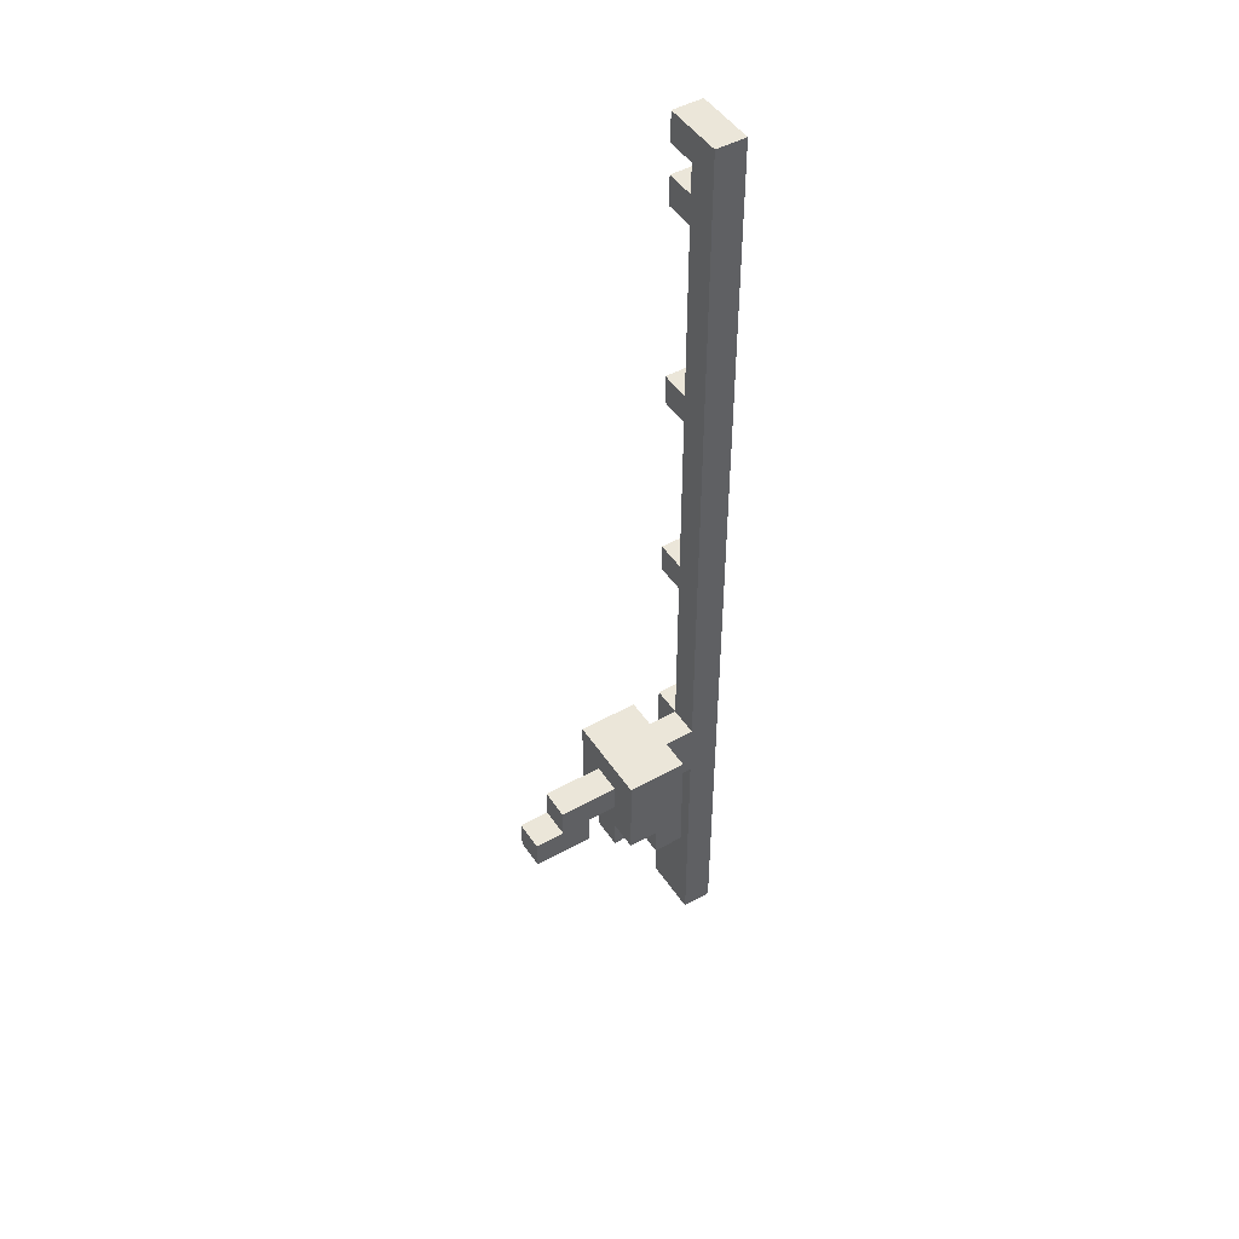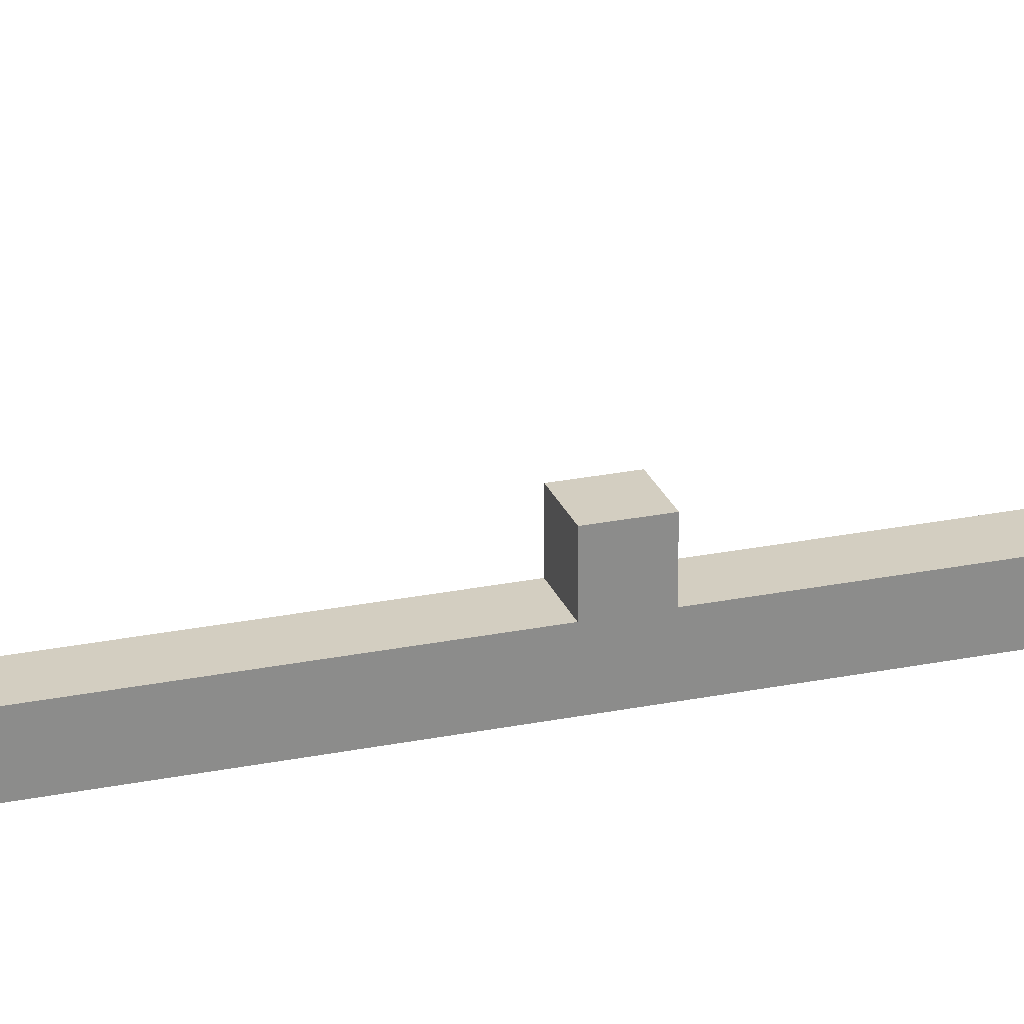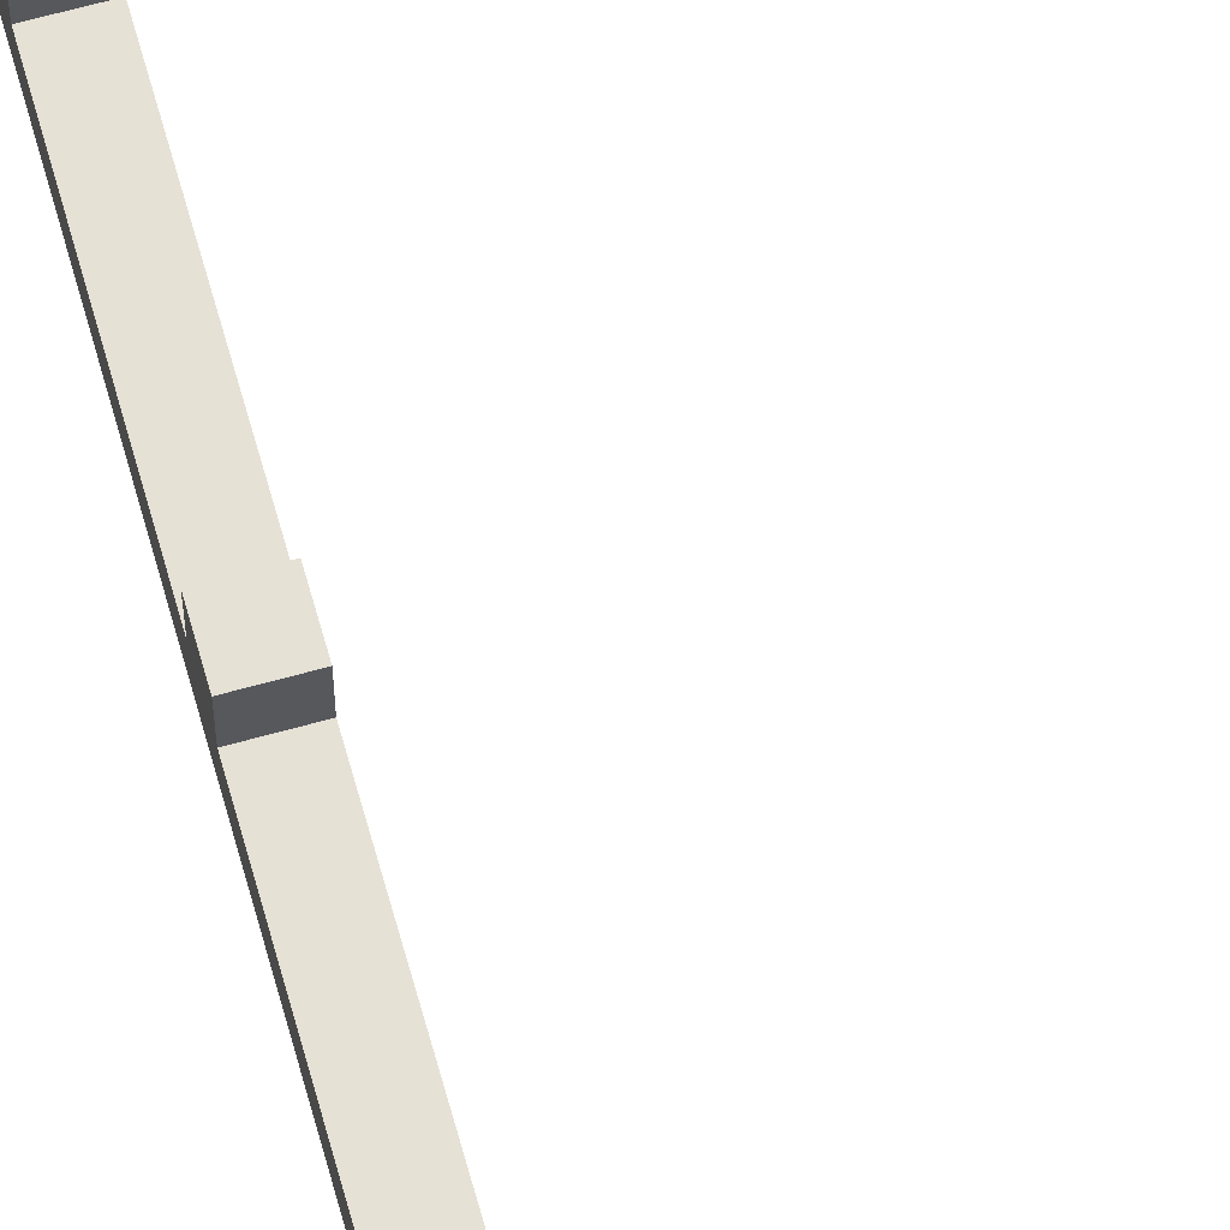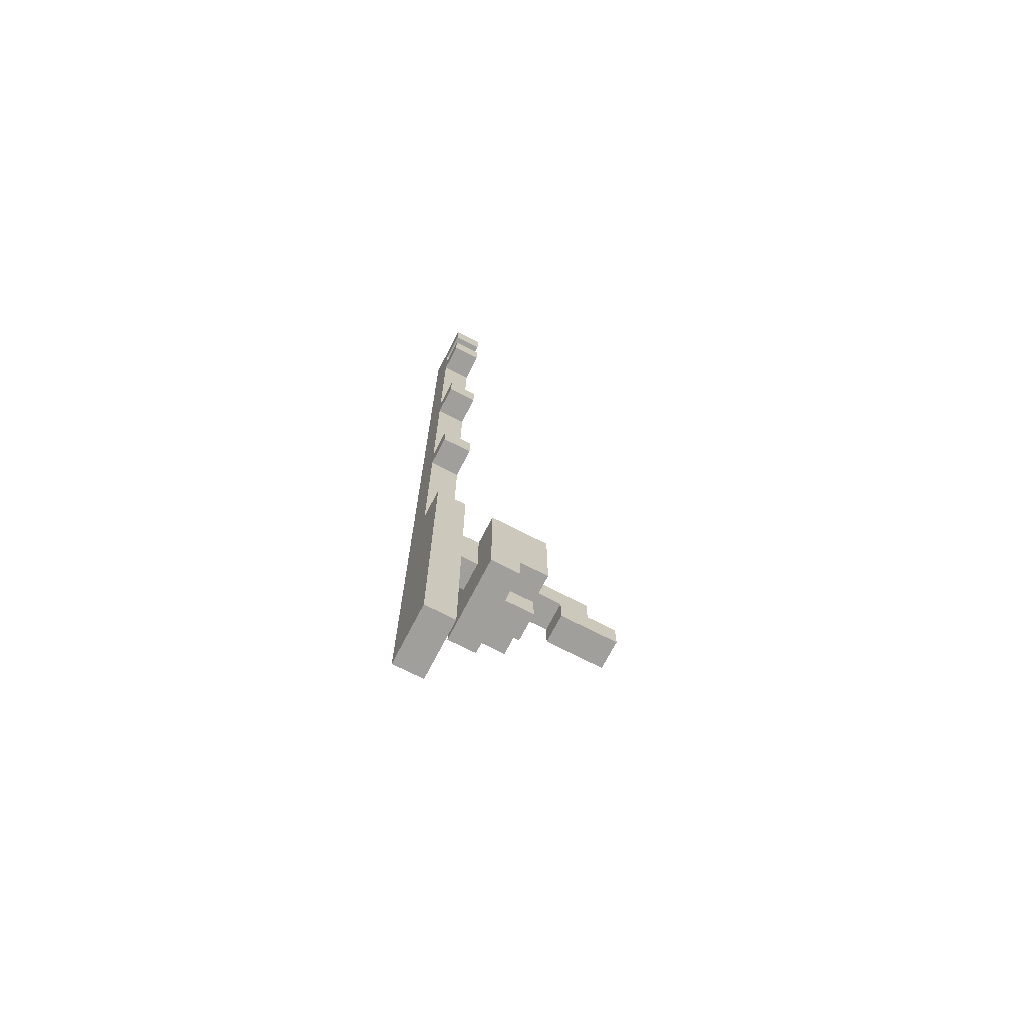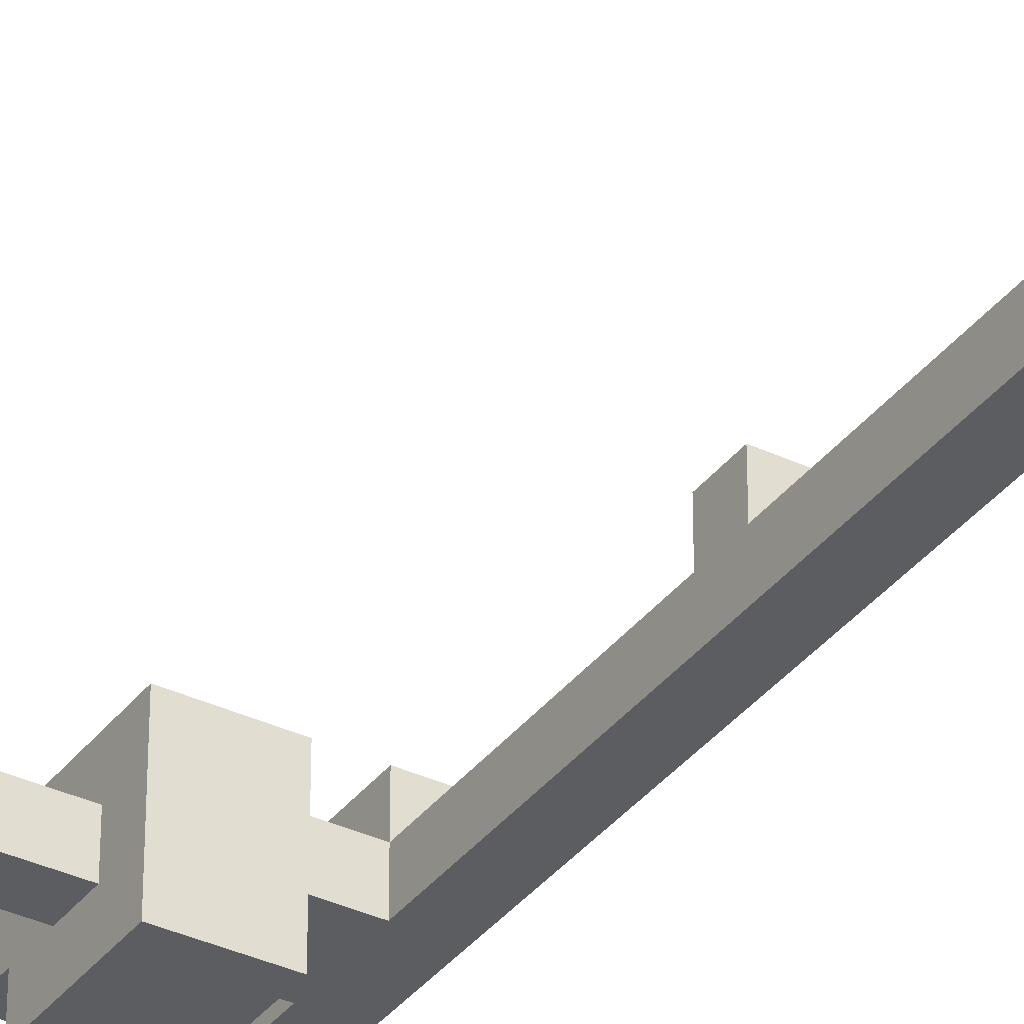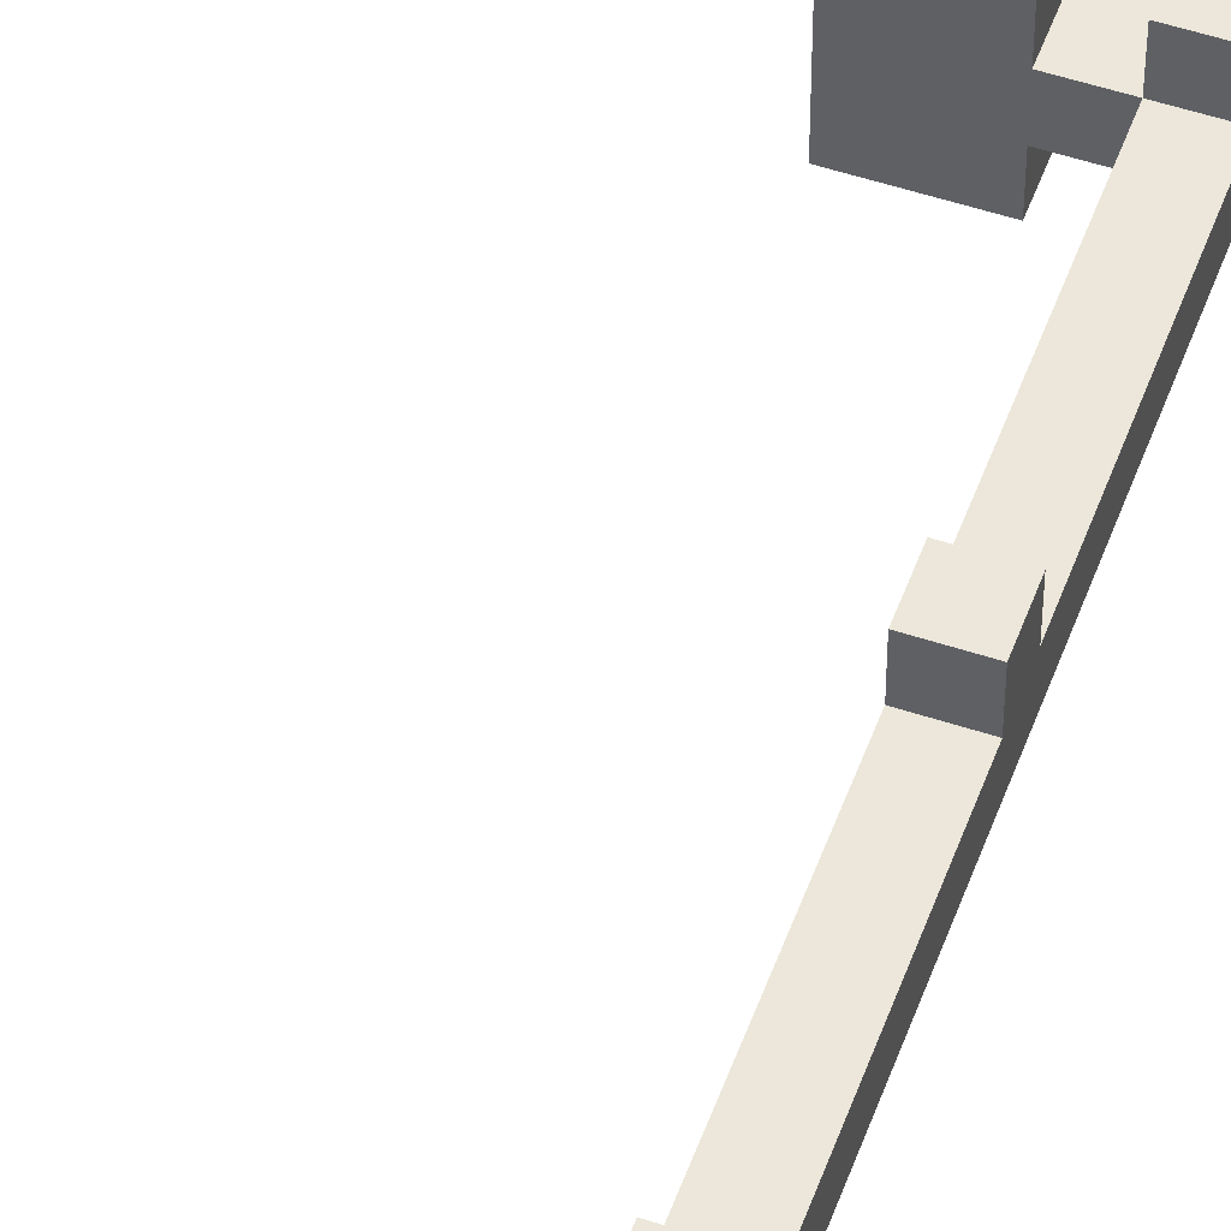
<metadata>
{"format":"obj","ext":"obj","renderer":"f3d","projection":"perspective","resolution":1024,"background":"white","views":[{"elev":47.9,"azim":147.8,"up":"+Y"},{"elev":25.3,"azim":-108.2,"up":"+Z"},{"elev":64.8,"azim":-15.7,"up":"+Z"},{"elev":-71.2,"azim":-27.3,"up":"+Y"},{"elev":-35.6,"azim":148.0,"up":"+Z"},{"elev":51.9,"azim":-160.3,"up":"+Z"}]}
</metadata>
<code>
v -4 0 -1
v -4 0 -2
v -4 0 -3
v -4 1 -1
v -4 1 -2
v -4 1 -3
v -4 2 -1
v -4 2 -2
v -4 2 -3
v -4 3 -1
v -4 3 -2
v -4 3 -3
v -4 4 -1
v -4 4 -2
v -4 4 -3
v -4 5 -1
v -4 5 -2
v -4 6 -1
v -4 6 -2
v -4 6 -3
v -4 7 -1
v -4 7 -2
v -4 7 -3
v -4 8 -1
v -4 8 -2
v -4 8 -3
v -4 9 -1
v -4 9 -2
v -4 9 -3
v -4 10 -1
v -4 10 -2
v -4 10 -3
v -4 15 -2
v -4 15 -3
v -4 16 -1
v -4 16 -2
v -4 17 -1
v -4 17 -2
v -4 17 -3
v -4 22 -2
v -4 22 -3
v -4 23 -1
v -4 23 -2
v -4 24 -1
v -4 24 -2
v -4 24 -3
v -4 29 -2
v -4 29 -3
v -4 30 -1
v -4 30 -2
v -4 31 -1
v -4 31 -2
v -4 32 -1
v -4 32 -2
v -4 33 -1
v -4 33 -3
v -2 6 -1
v -2 6 -4
v -2 7 -1
v -2 7 -4
v -2 8 -1
v -2 8 -2
v -2 8 -3
v -2 8 -4
v -2 9 -1
v -2 9 -2
v -2 10 -1
v -2 10 -2
v -2 10 -3
v -2 10 -4
v 1 7 -2
v 1 7 -3
v 1 8 -2
v 1 8 -3
v -3 0 -1
v -3 0 -2
v -3 0 -3
v -3 1 -1
v -3 1 -2
v -3 1 -3
v -3 2 -1
v -3 2 -2
v -3 2 -3
v -3 3 -1
v -3 3 -2
v -3 3 -3
v -3 4 -1
v -3 4 -2
v -3 4 -3
v -3 5 -1
v -3 5 -2
v -3 6 -1
v -3 6 -2
v -3 6 -3
v -3 7 -1
v -3 7 -2
v -3 7 -3
v -3 8 -1
v -3 8 -2
v -3 8 -3
v -3 9 -1
v -3 9 -2
v -3 10 -1
v -3 10 -2
v -3 10 -3
v -3 15 -2
v -3 15 -3
v -3 16 -1
v -3 16 -2
v -3 17 -1
v -3 17 -2
v -3 17 -3
v -3 22 -2
v -3 22 -3
v -3 23 -1
v -3 23 -2
v -3 24 -1
v -3 24 -2
v -3 24 -3
v -3 29 -2
v -3 29 -3
v -3 30 -1
v -3 30 -2
v -3 31 -1
v -3 31 -2
v -3 32 -1
v -3 32 -2
v -3 33 -1
v -3 33 -3
v -1 6 -1
v -1 6 -2
v -1 6 -3
v -1 6 -4
v -1 7 -1
v -1 7 -2
v -1 7 -3
v -1 7 -4
v 0 6 -2
v 0 6 -3
v 0 7 -1
v 0 7 -2
v 0 7 -3
v 0 7 -4
v 0 8 -1
v 0 8 -2
v 0 8 -3
v 0 8 -4
v 0 9 -1
v 0 9 -2
v 0 9 -3
v 0 9 -4
v 0 10 -1
v 0 10 -2
v 0 10 -3
v 0 10 -4
v 2 8 -2
v 2 8 -3
v 2 9 -2
v 2 9 -3
v 3 7 -2
v 3 7 -3
v 3 8 -2
v 3 8 -3
v -4 0 -1
v -4 1 -1
v -4 2 -1
v -4 3 -1
v -4 4 -1
v -4 5 -1
v -4 6 -1
v -4 7 -1
v -4 8 -1
v -4 9 -1
v -4 10 -1
v -4 16 -1
v -4 17 -1
v -4 23 -1
v -4 24 -1
v -4 30 -1
v -4 31 -1
v -4 32 -1
v -4 33 -1
v -3 0 -1
v -3 1 -1
v -3 2 -1
v -3 3 -1
v -3 4 -1
v -3 5 -1
v -3 6 -1
v -3 7 -1
v -3 8 -1
v -3 9 -1
v -3 10 -1
v -3 16 -1
v -3 17 -1
v -3 23 -1
v -3 24 -1
v -3 30 -1
v -3 31 -1
v -3 32 -1
v -3 33 -1
v -2 6 -1
v -2 7 -1
v -2 8 -1
v -2 9 -1
v -2 10 -1
v -1 6 -1
v -1 7 -1
v -1 8 -1
v -1 9 -1
v -1 10 -1
v 0 7 -1
v 0 8 -1
v 0 9 -1
v 0 10 -1
v -4 10 -2
v -4 15 -2
v -4 16 -2
v -4 17 -2
v -4 22 -2
v -4 23 -2
v -4 24 -2
v -4 29 -2
v -4 30 -2
v -4 31 -2
v -4 32 -2
v -3 8 -2
v -3 9 -2
v -3 10 -2
v -3 15 -2
v -3 16 -2
v -3 17 -2
v -3 22 -2
v -3 23 -2
v -3 24 -2
v -3 29 -2
v -3 30 -2
v -3 31 -2
v -3 32 -2
v -2 8 -2
v -2 9 -2
v -2 10 -2
v -1 6 -2
v -1 7 -2
v 0 6 -2
v 0 7 -2
v 0 8 -2
v 0 9 -2
v 1 7 -2
v 1 8 -2
v 2 8 -2
v 2 9 -2
v 3 7 -2
v 3 8 -2
v -4 0 -3
v -4 1 -3
v -4 2 -3
v -4 3 -3
v -4 4 -3
v -4 6 -3
v -4 7 -3
v -4 8 -3
v -4 9 -3
v -4 10 -3
v -4 15 -3
v -4 17 -3
v -4 22 -3
v -4 24 -3
v -4 29 -3
v -4 33 -3
v -3 0 -3
v -3 1 -3
v -3 2 -3
v -3 3 -3
v -3 4 -3
v -3 6 -3
v -3 7 -3
v -3 8 -3
v -3 9 -3
v -3 10 -3
v -3 15 -3
v -3 17 -3
v -3 22 -3
v -3 24 -3
v -3 29 -3
v -3 33 -3
v -2 8 -3
v -2 10 -3
v -1 6 -3
v -1 7 -3
v 0 6 -3
v 0 7 -3
v 0 8 -3
v 0 9 -3
v 1 7 -3
v 1 8 -3
v 2 8 -3
v 2 9 -3
v 3 7 -3
v 3 8 -3
v -2 6 -4
v -2 7 -4
v -2 8 -4
v -2 10 -4
v -1 6 -4
v -1 7 -4
v -1 8 -4
v -1 9 -4
v -1 10 -4
v 0 7 -4
v 0 8 -4
v 0 9 -4
v 0 10 -4
v -4 0 -1
v -3 0 -1
v -4 0 -2
v -3 0 -2
v -4 0 -3
v -3 0 -3
v -2 6 -1
v -1 6 -1
v -1 6 -2
v 0 6 -2
v -1 6 -3
v 0 6 -3
v -2 6 -4
v -1 6 -4
v -1 7 -1
v 0 7 -1
v -1 7 -2
v 0 7 -2
v 1 7 -2
v 3 7 -2
v -1 7 -3
v 0 7 -3
v 1 7 -3
v 3 7 -3
v -1 7 -4
v 0 7 -4
v -3 8 -2
v -2 8 -2
v 0 8 -2
v 1 8 -2
v -3 8 -3
v -2 8 -3
v 0 8 -3
v 1 8 -3
v -4 16 -1
v -3 16 -1
v -4 16 -2
v -3 16 -2
v -4 23 -1
v -3 23 -1
v -4 23 -2
v -3 23 -2
v -4 30 -1
v -3 30 -1
v -4 30 -2
v -3 30 -2
v -4 32 -1
v -3 32 -1
v -4 32 -2
v -3 32 -2
v 2 8 -2
v 3 8 -2
v 2 8 -3
v 3 8 -3
v 0 9 -2
v 2 9 -2
v 0 9 -3
v 2 9 -3
v -4 10 -1
v -3 10 -1
v -2 10 -1
v -1 10 -1
v 0 10 -1
v -4 10 -2
v -3 10 -2
v -2 10 -2
v -1 10 -2
v 0 10 -2
v -3 10 -3
v -2 10 -3
v -1 10 -3
v 0 10 -3
v -2 10 -4
v -1 10 -4
v 0 10 -4
v -4 17 -1
v -3 17 -1
v -4 17 -2
v -3 17 -2
v -4 24 -1
v -3 24 -1
v -4 24 -2
v -3 24 -2
v -4 31 -1
v -3 31 -1
v -4 31 -2
v -3 31 -2
v -4 33 -1
v -3 33 -1
v -4 33 -3
v -3 33 -3
f 4 2 1
f 5 3 2
f 5 2 4
f 6 3 5
f 7 5 4
f 7 6 5
f 8 6 7
f 9 6 8
f 10 8 7
f 11 9 8
f 11 8 10
f 12 9 11
f 13 11 10
f 14 12 11
f 14 11 13
f 15 12 14
f 16 14 13
f 17 15 14
f 17 14 16
f 18 17 16
f 19 15 17
f 19 17 18
f 20 15 19
f 21 19 18
f 22 20 19
f 22 19 21
f 23 20 22
f 24 22 21
f 25 23 22
f 25 22 24
f 26 23 25
f 27 25 24
f 27 26 25
f 28 26 27
f 29 26 28
f 30 28 27
f 31 29 28
f 31 28 30
f 32 29 31
f 33 32 31
f 34 32 33
f 36 34 33
f 37 36 35
f 38 34 36
f 38 36 37
f 39 34 38
f 40 39 38
f 41 39 40
f 43 41 40
f 44 43 42
f 45 41 43
f 45 43 44
f 46 41 45
f 47 46 45
f 48 46 47
f 50 48 47
f 51 50 49
f 52 48 50
f 52 50 51
f 54 48 52
f 55 54 53
f 56 48 54
f 56 54 55
f 59 58 57
f 60 58 59
f 61 60 59
f 62 60 61
f 63 60 62
f 64 60 63
f 65 62 61
f 66 62 65
f 67 66 65
f 68 66 67
f 69 64 63
f 70 64 69
f 73 72 71
f 74 72 73
f 75 76 78
f 76 77 79
f 78 76 79
f 79 77 80
f 78 79 81
f 79 80 81
f 81 80 82
f 82 80 83
f 81 82 84
f 82 83 85
f 84 82 85
f 85 83 86
f 84 85 87
f 85 86 88
f 87 85 88
f 88 86 89
f 87 88 90
f 88 89 91
f 90 88 91
f 90 91 92
f 91 89 93
f 92 91 93
f 93 89 94
f 92 93 95
f 93 94 96
f 95 93 96
f 96 94 97
f 95 96 98
f 96 97 99
f 98 96 99
f 99 97 100
f 98 99 101
f 101 99 102
f 101 102 103
f 103 102 104
f 104 105 106
f 106 105 107
f 106 107 109
f 108 109 110
f 109 107 111
f 110 109 111
f 111 107 112
f 111 112 113
f 113 112 114
f 113 114 116
f 115 116 117
f 116 114 118
f 117 116 118
f 118 114 119
f 118 119 120
f 120 119 121
f 120 121 123
f 122 123 124
f 123 121 125
f 124 123 125
f 125 121 127
f 126 127 128
f 127 121 129
f 128 127 129
f 130 131 134
f 134 131 135
f 132 133 136
f 136 133 137
f 138 139 141
f 141 139 142
f 140 141 144
f 141 142 145
f 144 141 145
f 142 143 146
f 145 142 146
f 146 143 147
f 144 145 148
f 148 145 149
f 146 147 150
f 150 147 151
f 148 149 152
f 149 150 153
f 152 149 153
f 150 151 154
f 153 150 154
f 154 151 155
f 156 157 158
f 158 157 159
f 160 161 162
f 162 161 163
f 183 165 164
f 184 166 165
f 184 165 183
f 185 167 166
f 185 166 184
f 186 168 167
f 186 167 185
f 187 169 168
f 187 168 186
f 188 170 169
f 188 169 187
f 189 171 170
f 189 170 188
f 190 172 171
f 190 171 189
f 191 173 172
f 191 172 190
f 192 174 173
f 192 173 191
f 193 174 192
f 194 176 175
f 195 176 194
f 196 178 177
f 197 178 196
f 198 180 179
f 199 180 198
f 200 182 181
f 201 182 200
f 207 203 202
f 208 204 203
f 208 203 207
f 209 205 204
f 209 204 208
f 210 206 205
f 210 205 209
f 211 206 210
f 212 209 208
f 213 210 209
f 213 209 212
f 214 211 210
f 214 210 213
f 215 211 214
f 229 217 216
f 230 218 217
f 230 217 229
f 231 218 230
f 232 220 219
f 233 221 220
f 233 220 232
f 234 221 233
f 235 223 222
f 236 224 223
f 236 223 235
f 237 224 236
f 238 226 225
f 239 226 238
f 240 228 227
f 240 229 228
f 241 229 240
f 242 229 241
f 245 244 243
f 246 244 245
f 250 248 247
f 251 248 250
f 251 250 249
f 252 248 251
f 253 251 249
f 254 251 253
f 255 256 271
f 256 257 272
f 271 256 272
f 257 258 273
f 272 257 273
f 258 259 274
f 273 258 274
f 259 260 275
f 274 259 275
f 260 261 276
f 275 260 276
f 261 262 277
f 276 261 277
f 262 263 278
f 277 262 278
f 263 264 279
f 278 263 279
f 264 265 280
f 279 264 280
f 265 266 281
f 280 265 281
f 266 267 282
f 281 266 282
f 267 268 283
f 282 267 283
f 268 269 284
f 283 268 284
f 269 270 285
f 284 269 285
f 285 270 286
f 279 280 287
f 278 279 287
f 287 280 288
f 289 290 291
f 291 290 292
f 293 294 296
f 296 294 297
f 295 296 297
f 297 294 298
f 295 297 299
f 299 297 300
f 301 302 305
f 302 303 306
f 305 302 306
f 303 304 307
f 306 303 307
f 307 304 308
f 308 304 309
f 306 307 310
f 307 308 311
f 310 307 311
f 308 309 312
f 311 308 312
f 312 309 313
f 316 315 314
f 317 315 316
f 318 317 316
f 319 317 318
f 322 321 320
f 324 322 320
f 324 323 322
f 325 323 324
f 326 324 320
f 327 324 326
f 330 329 328
f 331 329 330
f 336 333 332
f 337 333 336
f 338 335 334
f 339 335 338
f 344 341 340
f 345 341 344
f 346 343 342
f 347 343 346
f 350 349 348
f 351 349 350
f 354 353 352
f 355 353 354
f 358 357 356
f 359 357 358
f 362 361 360
f 363 361 362
f 364 365 366
f 366 365 367
f 368 369 370
f 370 369 371
f 372 373 377
f 377 373 378
f 374 375 379
f 375 376 380
f 379 375 380
f 380 376 381
f 378 379 382
f 379 380 383
f 382 379 383
f 380 381 384
f 383 380 384
f 384 381 385
f 383 384 386
f 384 385 387
f 386 384 387
f 387 385 388
f 389 390 391
f 391 390 392
f 393 394 395
f 395 394 396
f 397 398 399
f 399 398 400
f 401 402 403
f 403 402 404

</code>
